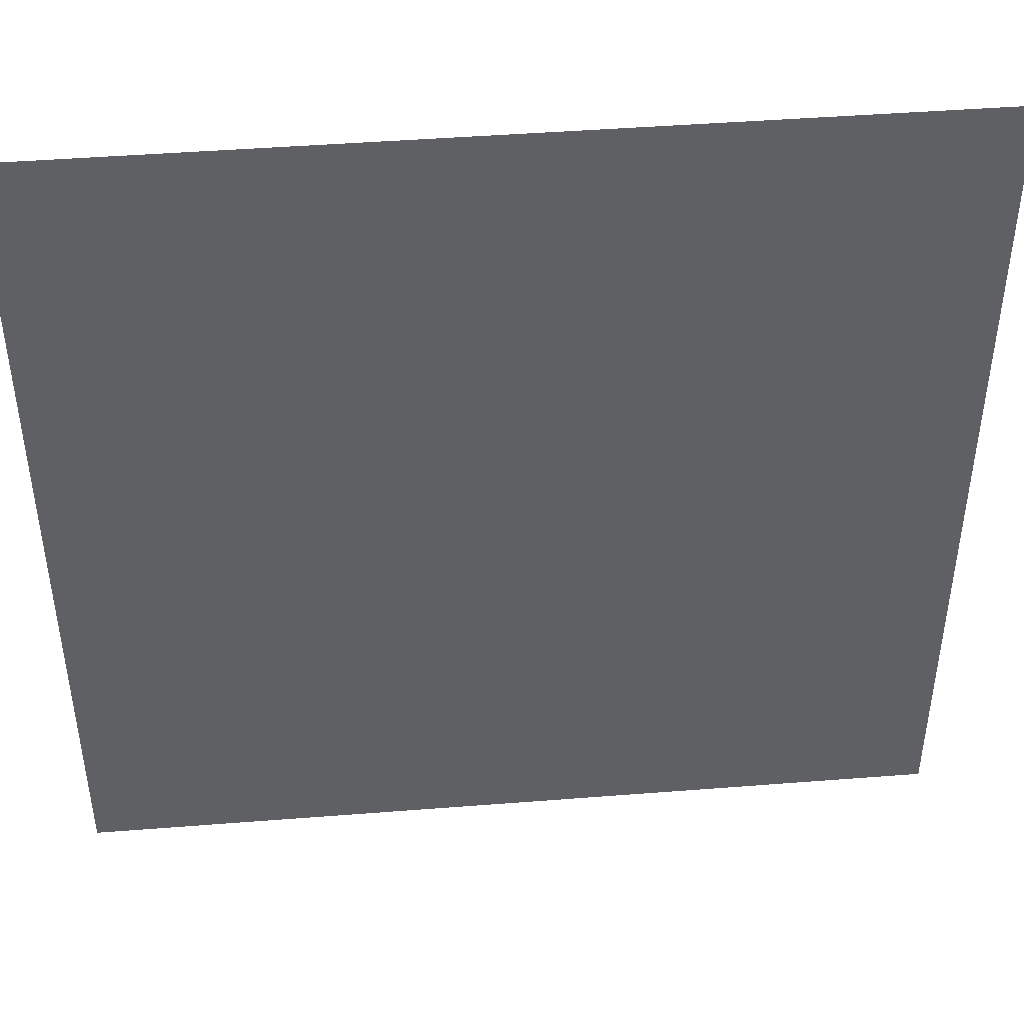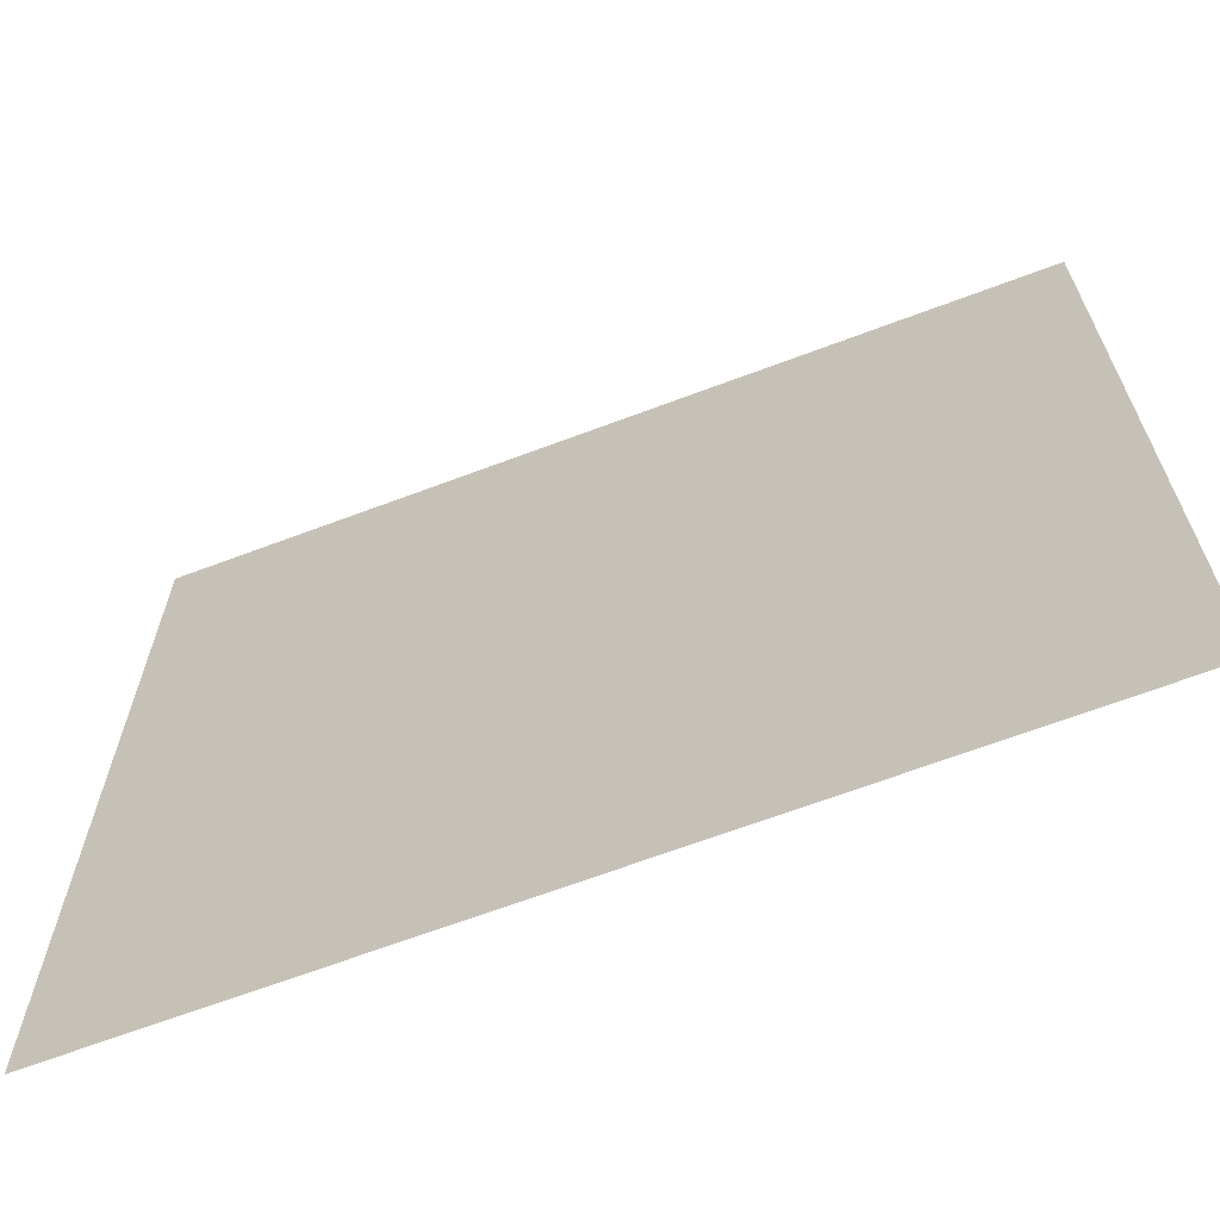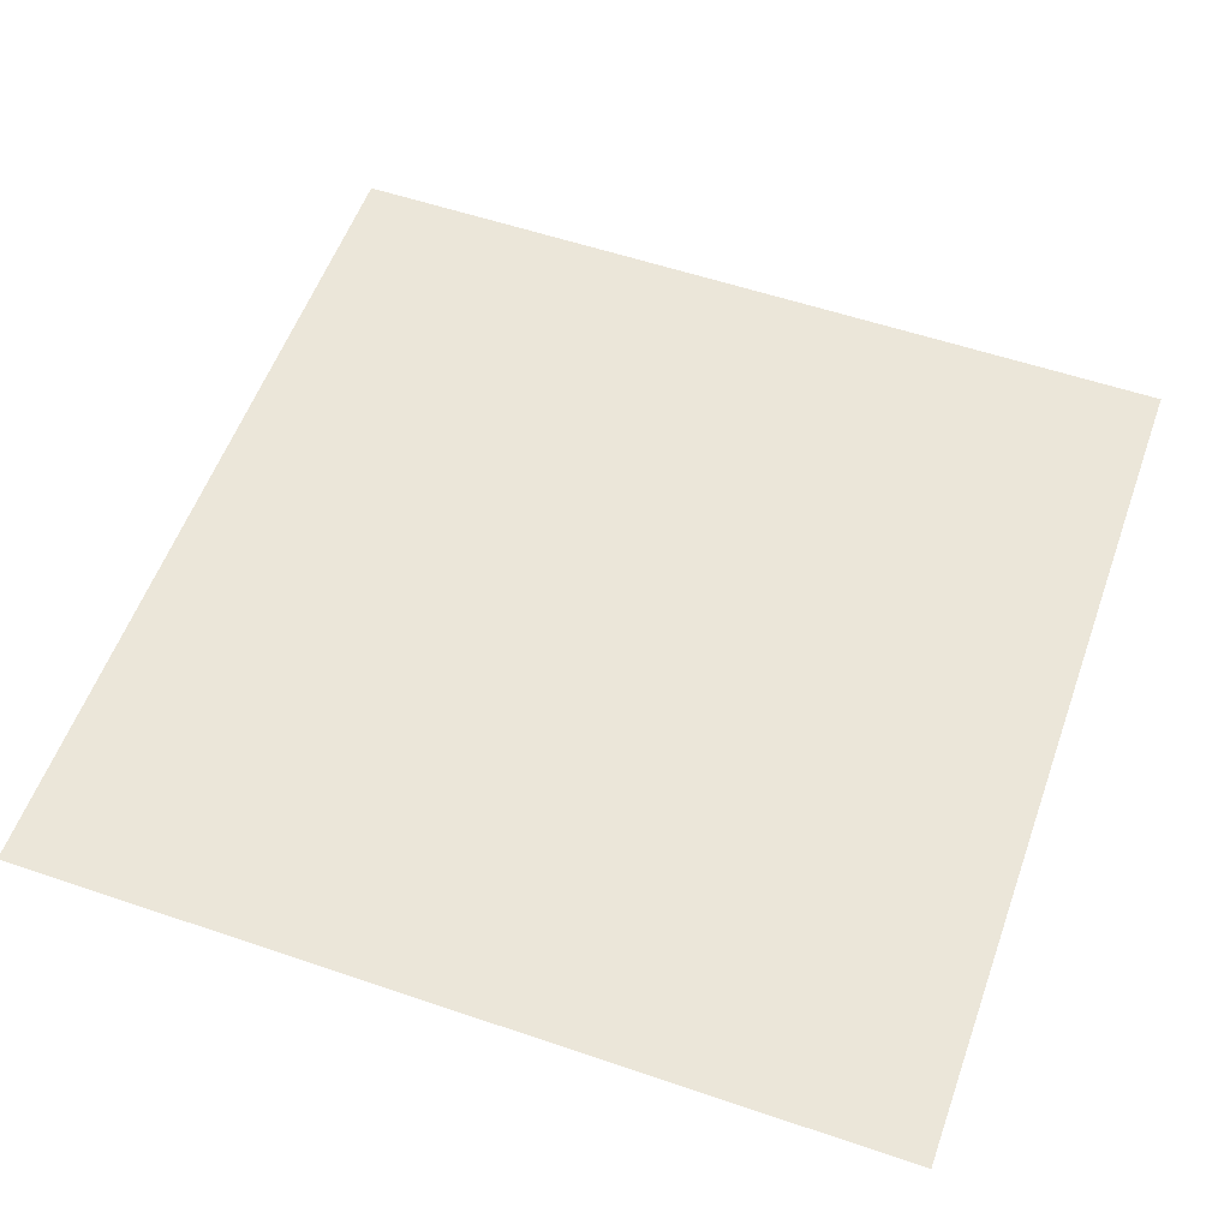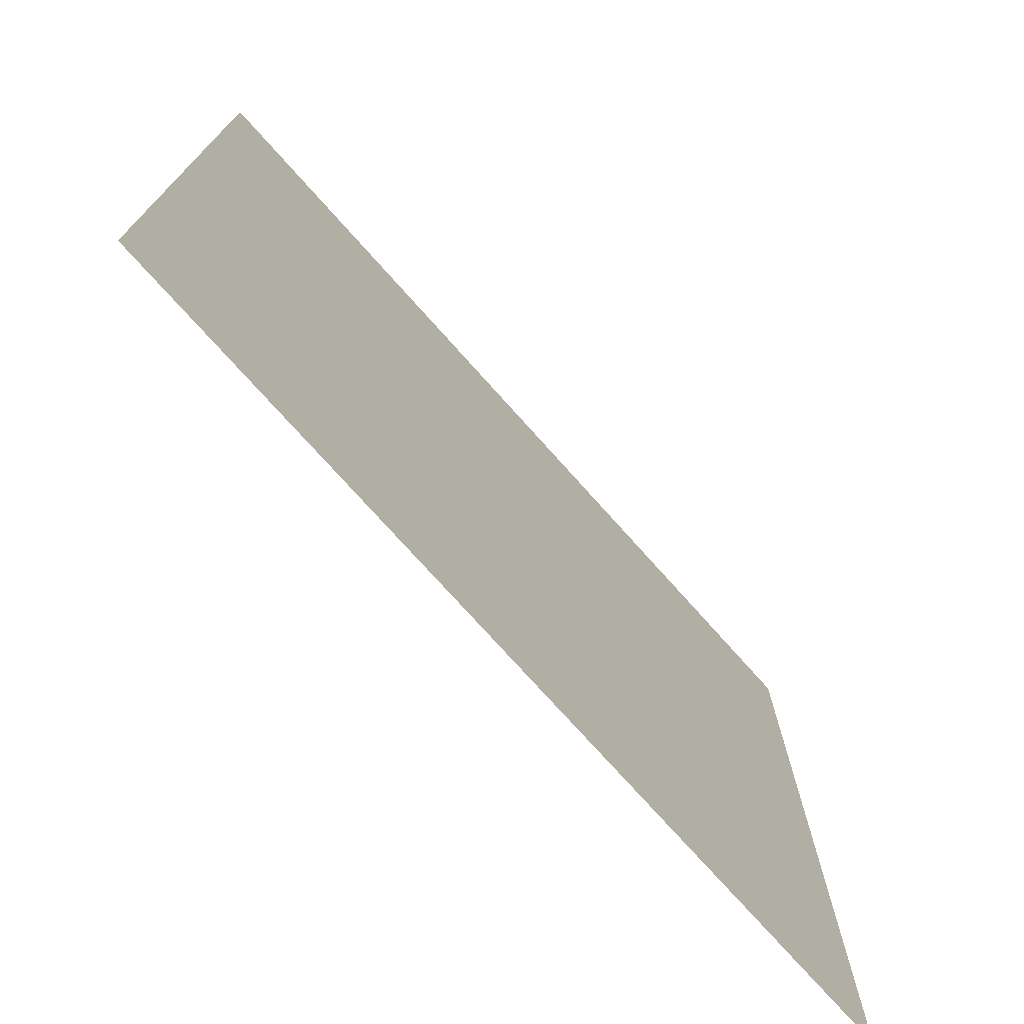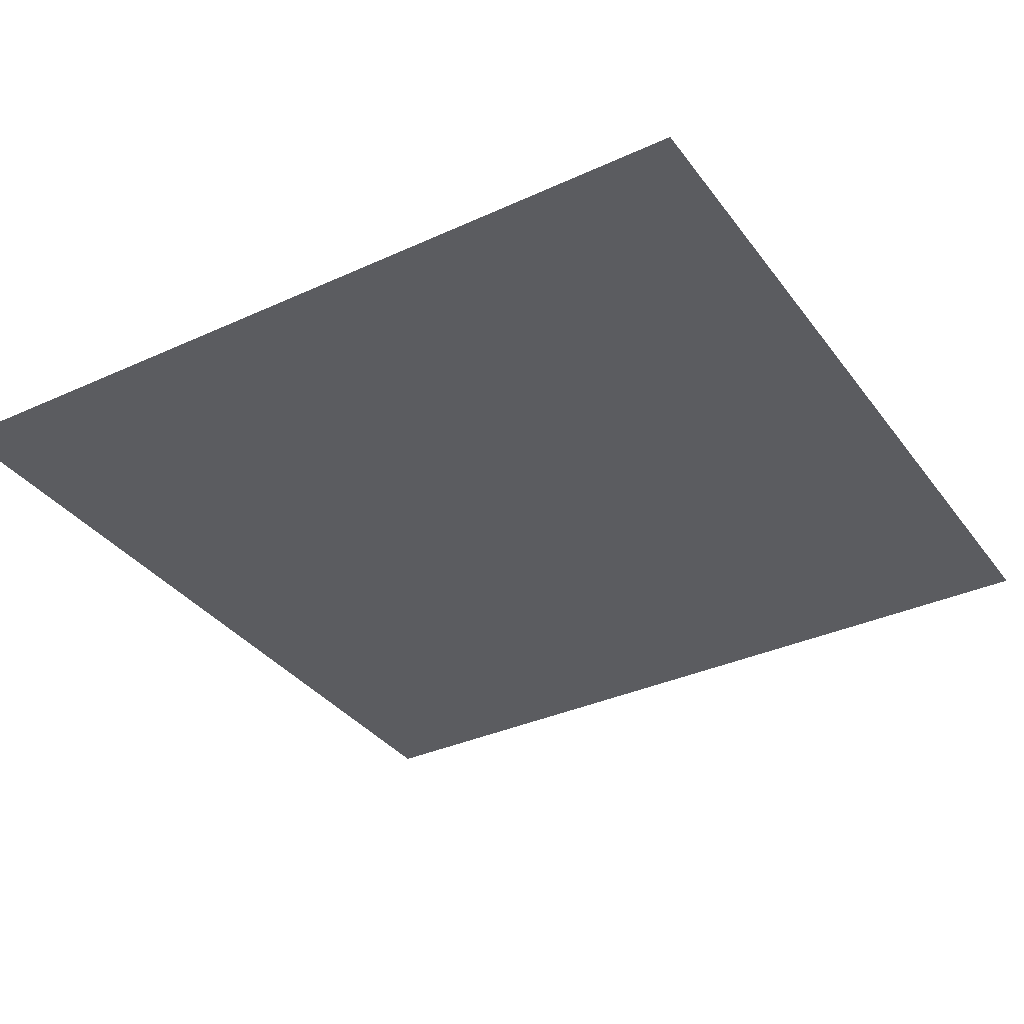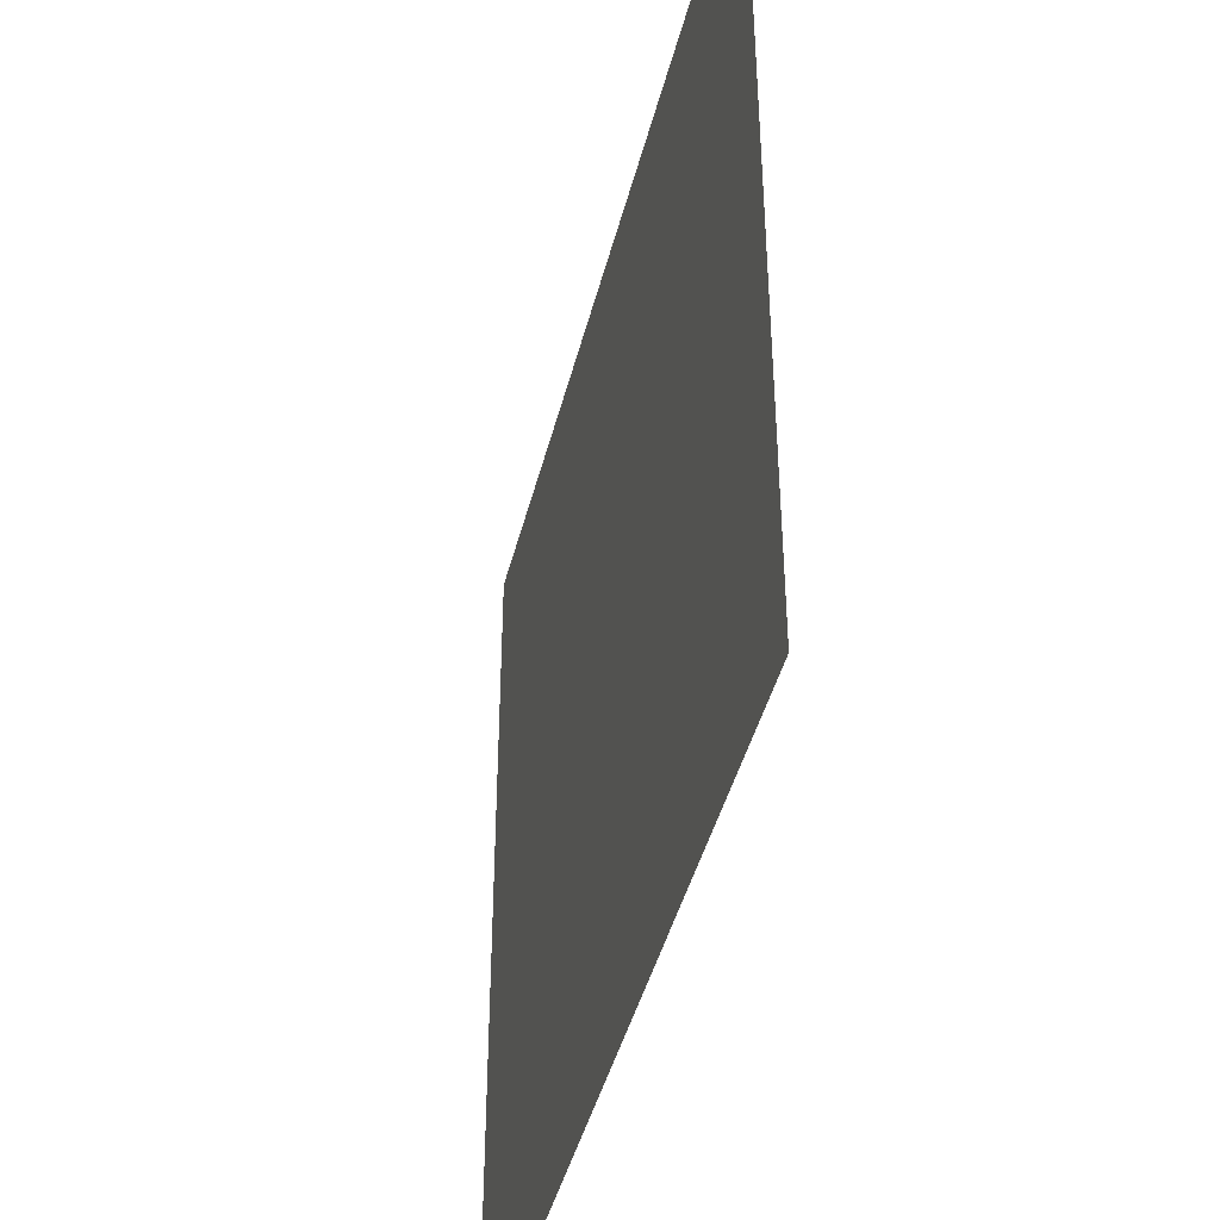
<metadata>
{"format":"obj","ext":"obj","renderer":"f3d","projection":"perspective","resolution":1024,"background":"white","views":[{"elev":45.1,"azim":174.8,"up":"+Z"},{"elev":-66.9,"azim":20.7,"up":"+Z"},{"elev":56.3,"azim":19.6,"up":"+Y"},{"elev":-74.9,"azim":131.8,"up":"+Z"},{"elev":-35.0,"azim":31.4,"up":"+Y"},{"elev":-43.5,"azim":-103.9,"up":"+Z"}]}
</metadata>
<code>
o Plane.007
v 10 -0.799 10
v 10 -0.799 -10
v -10 -0.799 -10
v -10 -0.799 10
f 1 2 3
f 4 1 3

</code>
